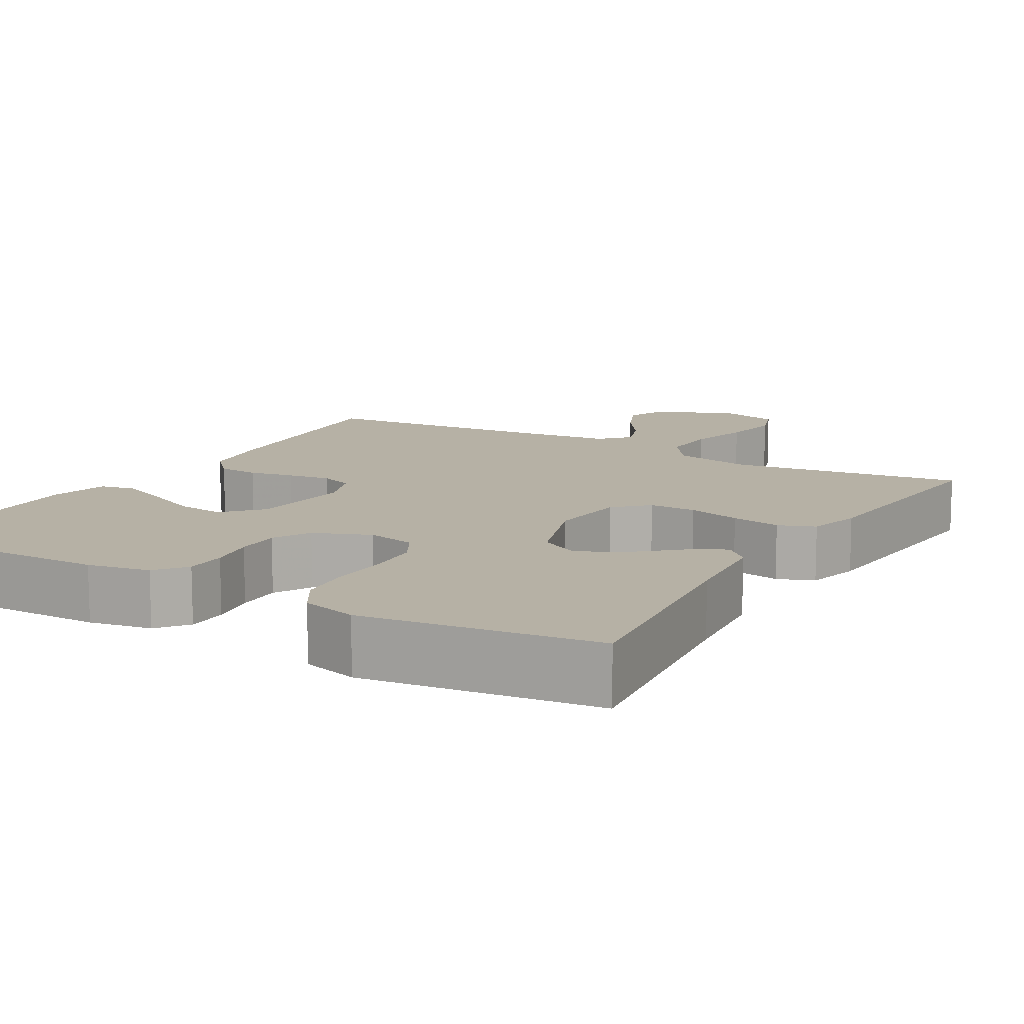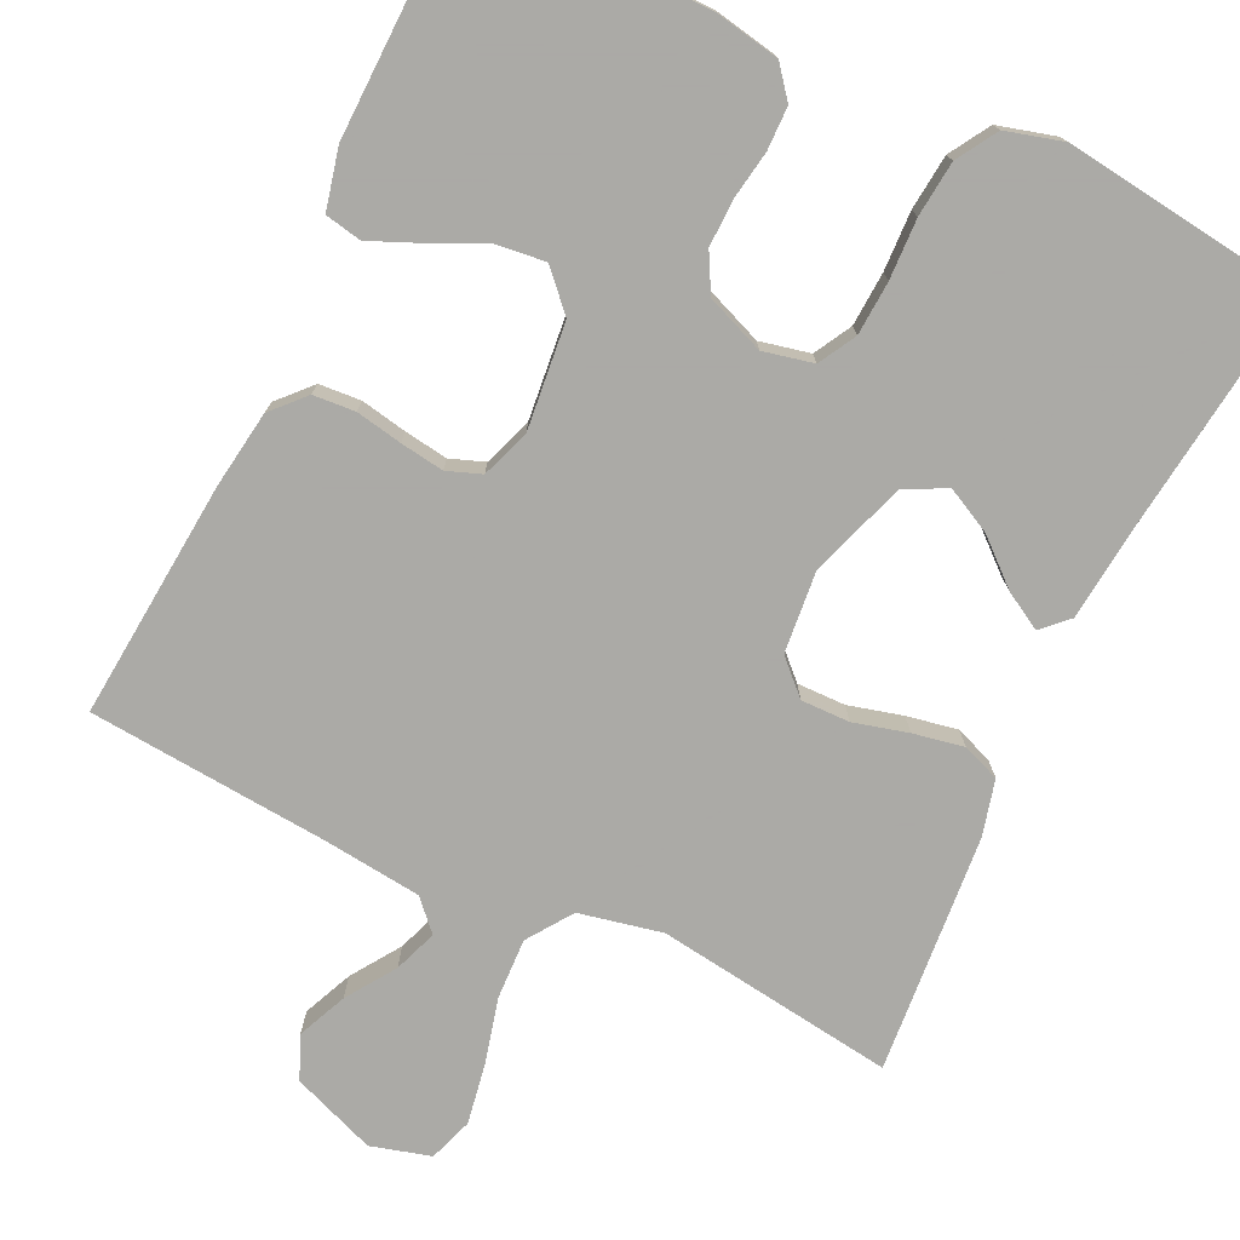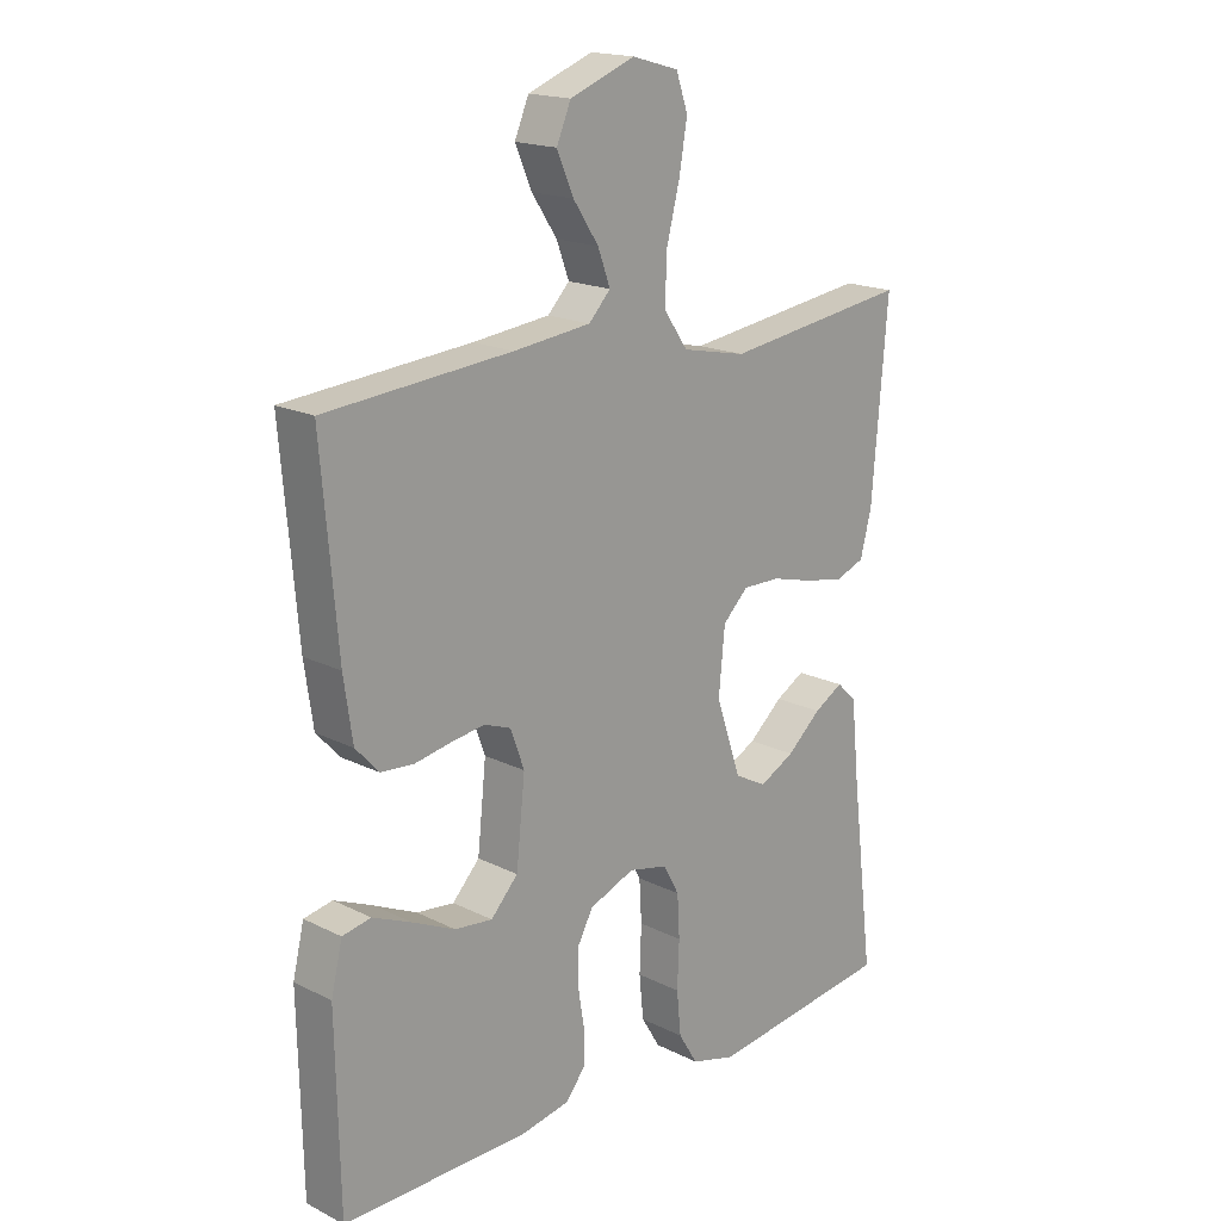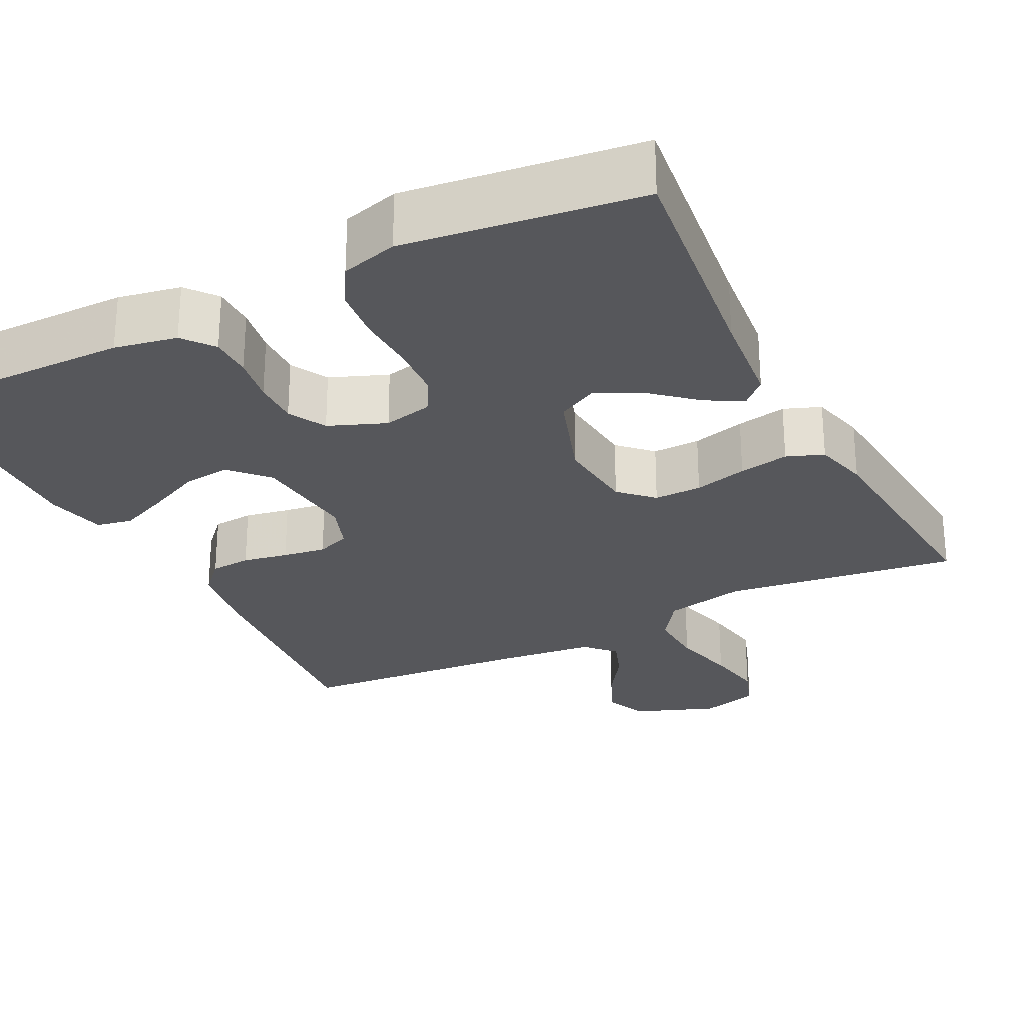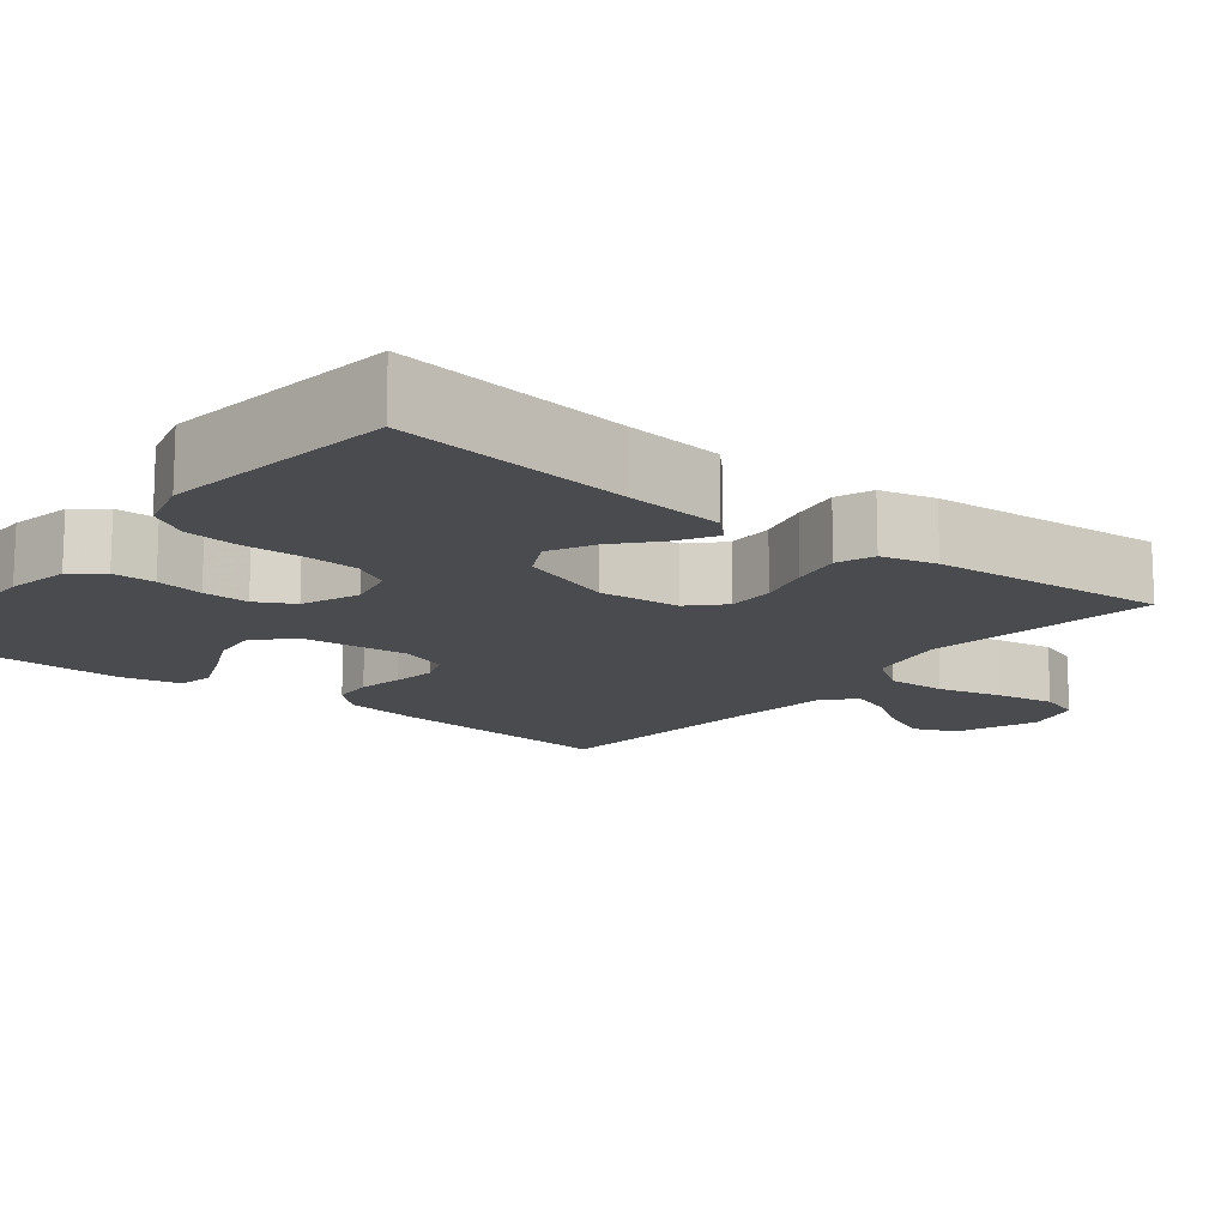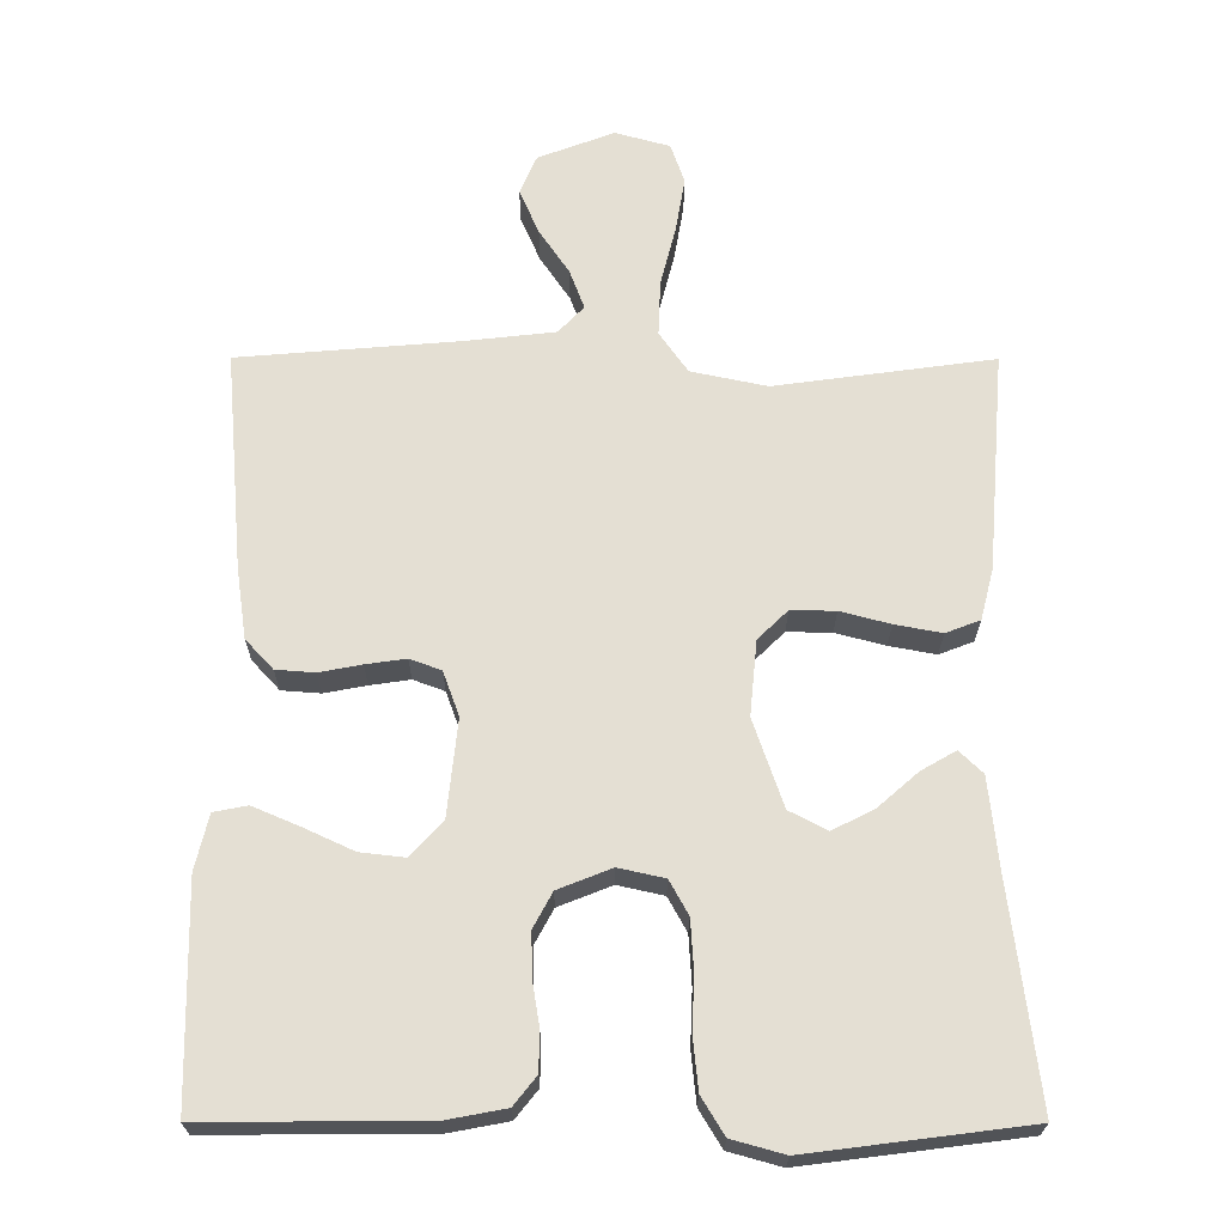
<metadata>
{"format":"obj","ext":"obj","renderer":"f3d","projection":"perspective","resolution":1024,"background":"white","views":[{"elev":12.0,"azim":-149.7,"up":"+Y"},{"elev":-75.7,"azim":154.5,"up":"+Y"},{"elev":17.9,"azim":134.2,"up":"+Z"},{"elev":-27.1,"azim":-153.2,"up":"+Y"},{"elev":-14.2,"azim":-128.6,"up":"+Y"},{"elev":-23.3,"azim":179.8,"up":"+Z"}]}
</metadata>
<code>
v 0.5 0.07 -0.5
v 0.2 0.07 -0.498
v 0.12 0.07 -0.483
v 0.089 0.07 -0.444
v 0.088 0.07 -0.39
v 0.098 0.07 -0.329
v 0.099 0.07 -0.27
v 0.073 0.07 -0.222
v 0 0.07 -0.193
v -0.063 0.07 -0.207
v -0.089 0.07 -0.254
v -0.093 0.07 -0.322
v -0.09 0.07 -0.397
v -0.097 0.07 -0.467
v -0.128 0.07 -0.518
v -0.2 0.07 -0.538
v -0.5 0.07 -0.5
v -0.463 0.07 -0.2
v -0.45 0.07 -0.074
v -0.418 0.07 -0.043
v -0.371 0.07 -0.07
v -0.316 0.07 -0.118
v -0.259 0.07 -0.147
v -0.207 0.07 -0.12
v -0.166 0.07 0
v -0.176 0.07 0.103
v -0.217 0.07 0.143
v -0.278 0.07 0.142
v -0.346 0.07 0.124
v -0.41 0.07 0.112
v -0.457 0.07 0.13
v -0.475 0.07 0.2
v -0.5 0.07 0.5
v -0.2 0.07 0.459
v -0.096 0.07 0.481
v -0.057 0.07 0.537
v -0.06 0.07 0.613
v -0.081 0.07 0.695
v -0.094 0.07 0.771
v -0.075 0.07 0.826
v 0 0.07 0.847
v 0.105 0.07 0.807
v 0.128 0.07 0.753
v 0.101 0.07 0.691
v 0.06 0.07 0.63
v 0.04 0.07 0.576
v 0.075 0.07 0.539
v 0.2 0.07 0.525
v 0.5 0.07 0.5
v 0.474 0.07 0.2
v 0.46 0.07 0.103
v 0.422 0.07 0.062
v 0.369 0.07 0.058
v 0.311 0.07 0.069
v 0.256 0.07 0.077
v 0.213 0.07 0.061
v 0.191 0.07 0
v 0.205 0.07 -0.134
v 0.249 0.07 -0.181
v 0.31 0.07 -0.174
v 0.379 0.07 -0.142
v 0.442 0.07 -0.115
v 0.488 0.07 -0.124
v 0.506 0.07 -0.2
v 0.5 0 -0.5
v 0.2 0 -0.498
v 0.12 0 -0.483
v 0.089 0 -0.444
v 0.088 0 -0.39
v 0.098 0 -0.329
v 0.099 0 -0.27
v 0.073 0 -0.222
v 0 0 -0.193
v -0.063 0 -0.207
v -0.089 0 -0.254
v -0.093 0 -0.322
v -0.09 0 -0.397
v -0.097 0 -0.467
v -0.128 0 -0.518
v -0.2 0 -0.538
v -0.5 0 -0.5
v -0.463 0 -0.2
v -0.45 0 -0.074
v -0.418 0 -0.043
v -0.371 0 -0.07
v -0.316 0 -0.118
v -0.259 0 -0.147
v -0.207 0 -0.12
v -0.166 0 0
v -0.176 0 0.103
v -0.217 0 0.143
v -0.278 0 0.142
v -0.346 0 0.124
v -0.41 0 0.112
v -0.457 0 0.13
v -0.475 0 0.2
v -0.5 0 0.5
v -0.2 0 0.459
v -0.096 0 0.481
v -0.057 0 0.537
v -0.06 0 0.613
v -0.081 0 0.695
v -0.094 0 0.771
v -0.075 0 0.826
v 0 0 0.847
v 0.105 0 0.807
v 0.128 0 0.753
v 0.101 0 0.691
v 0.06 0 0.63
v 0.04 0 0.576
v 0.075 0 0.539
v 0.2 0 0.525
v 0.5 0 0.5
v 0.474 0 0.2
v 0.46 0 0.103
v 0.422 0 0.062
v 0.369 0 0.058
v 0.311 0 0.069
v 0.256 0 0.077
v 0.213 0 0.061
v 0.191 0 0
v 0.205 0 -0.134
v 0.249 0 -0.181
v 0.31 0 -0.174
v 0.379 0 -0.142
v 0.442 0 -0.115
v 0.488 0 -0.124
v 0.506 0 -0.2
f 60 61 62 63
f 60 63 64 1
f 51 52 53 54
f 51 54 55
f 48 49 50 51
f 47 48 51 55
f 46 47 55 56
f 42 43 44 45
f 42 45 46
f 41 42 46
f 40 41 46
f 37 38 39 40
f 37 40 46 56
f 31 32 33 34
f 31 34 35
f 28 29 30 31
f 28 31 35
f 27 28 35 36
f 19 20 21 22
f 18 19 22 23
f 17 18 23
f 16 17 23 24
f 12 13 14 15
f 11 12 15 16
f 3 4 5 6
f 3 6 7
f 2 3 7
f 59 60 1 2
f 58 59 2 7
f 57 58 7 8
f 36 37 56 57
f 26 27 36 57
f 25 26 57 8
f 11 16 24 25
f 10 11 25
f 9 10 25
f 8 9 25
f 127 126 125 124
f 65 128 127 124
f 118 117 116 115
f 119 118 115
f 115 114 113 112
f 119 115 112 111
f 120 119 111 110
f 109 108 107 106
f 110 109 106
f 110 106 105
f 110 105 104
f 104 103 102 101
f 120 110 104 101
f 98 97 96 95
f 99 98 95
f 95 94 93 92
f 99 95 92
f 100 99 92 91
f 86 85 84 83
f 87 86 83 82
f 87 82 81
f 88 87 81 80
f 79 78 77 76
f 80 79 76 75
f 70 69 68 67
f 71 70 67
f 71 67 66
f 66 65 124 123
f 71 66 123 122
f 72 71 122 121
f 121 120 101 100
f 121 100 91 90
f 72 121 90 89
f 89 88 80 75
f 89 75 74
f 89 74 73
f 89 73 72
f 1 65 66 2
f 2 66 67 3
f 3 67 68 4
f 4 68 69 5
f 5 69 70 6
f 6 70 71 7
f 7 71 72 8
f 8 72 73 9
f 9 73 74 10
f 10 74 75 11
f 11 75 76 12
f 12 76 77 13
f 13 77 78 14
f 14 78 79 15
f 15 79 80 16
f 16 80 81 17
f 17 81 82 18
f 18 82 83 19
f 19 83 84 20
f 20 84 85 21
f 21 85 86 22
f 22 86 87 23
f 23 87 88 24
f 24 88 89 25
f 25 89 90 26
f 26 90 91 27
f 27 91 92 28
f 28 92 93 29
f 29 93 94 30
f 30 94 95 31
f 31 95 96 32
f 32 96 97 33
f 33 97 98 34
f 34 98 99 35
f 35 99 100 36
f 36 100 101 37
f 37 101 102 38
f 38 102 103 39
f 39 103 104 40
f 40 104 105 41
f 41 105 106 42
f 42 106 107 43
f 43 107 108 44
f 44 108 109 45
f 45 109 110 46
f 46 110 111 47
f 47 111 112 48
f 48 112 113 49
f 49 113 114 50
f 50 114 115 51
f 51 115 116 52
f 52 116 117 53
f 53 117 118 54
f 54 118 119 55
f 55 119 120 56
f 56 120 121 57
f 57 121 122 58
f 58 122 123 59
f 59 123 124 60
f 60 124 125 61
f 61 125 126 62
f 62 126 127 63
f 63 127 128 64
f 64 128 65 1

</code>
